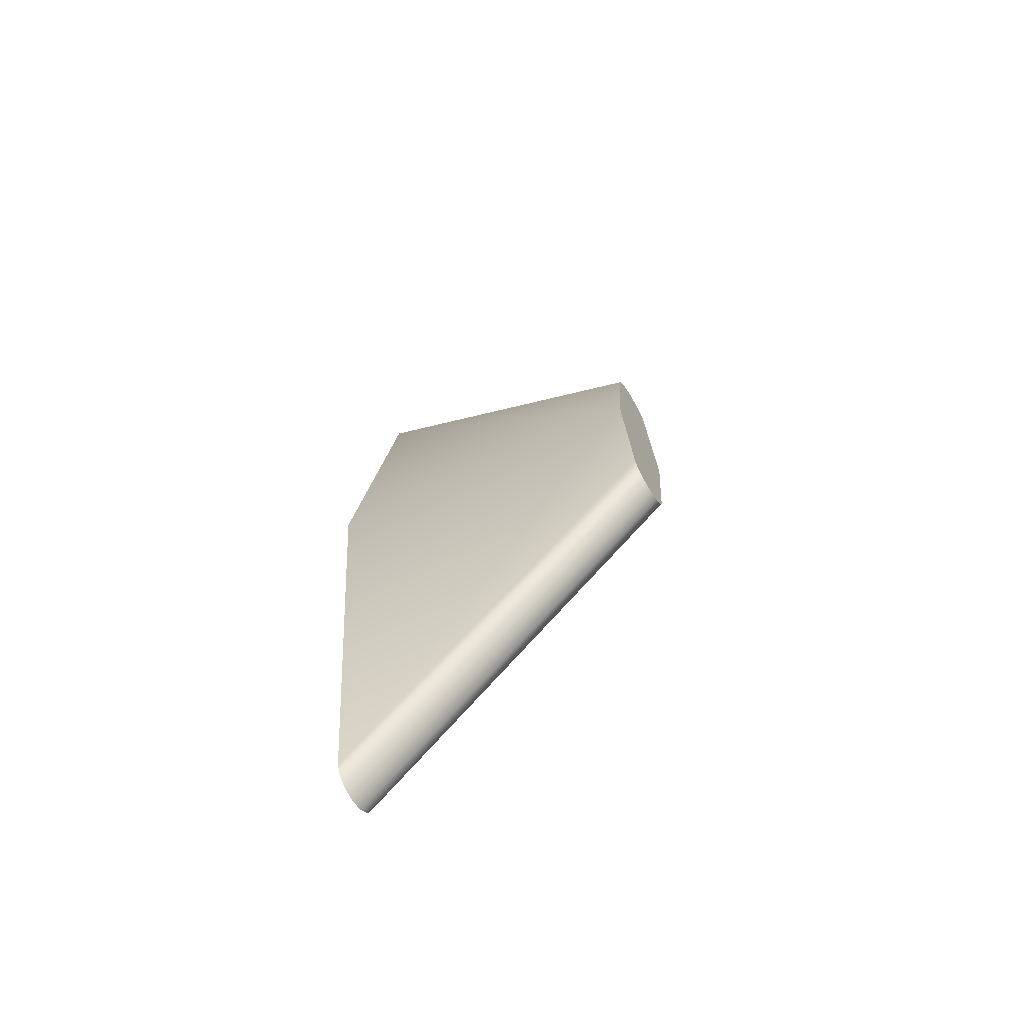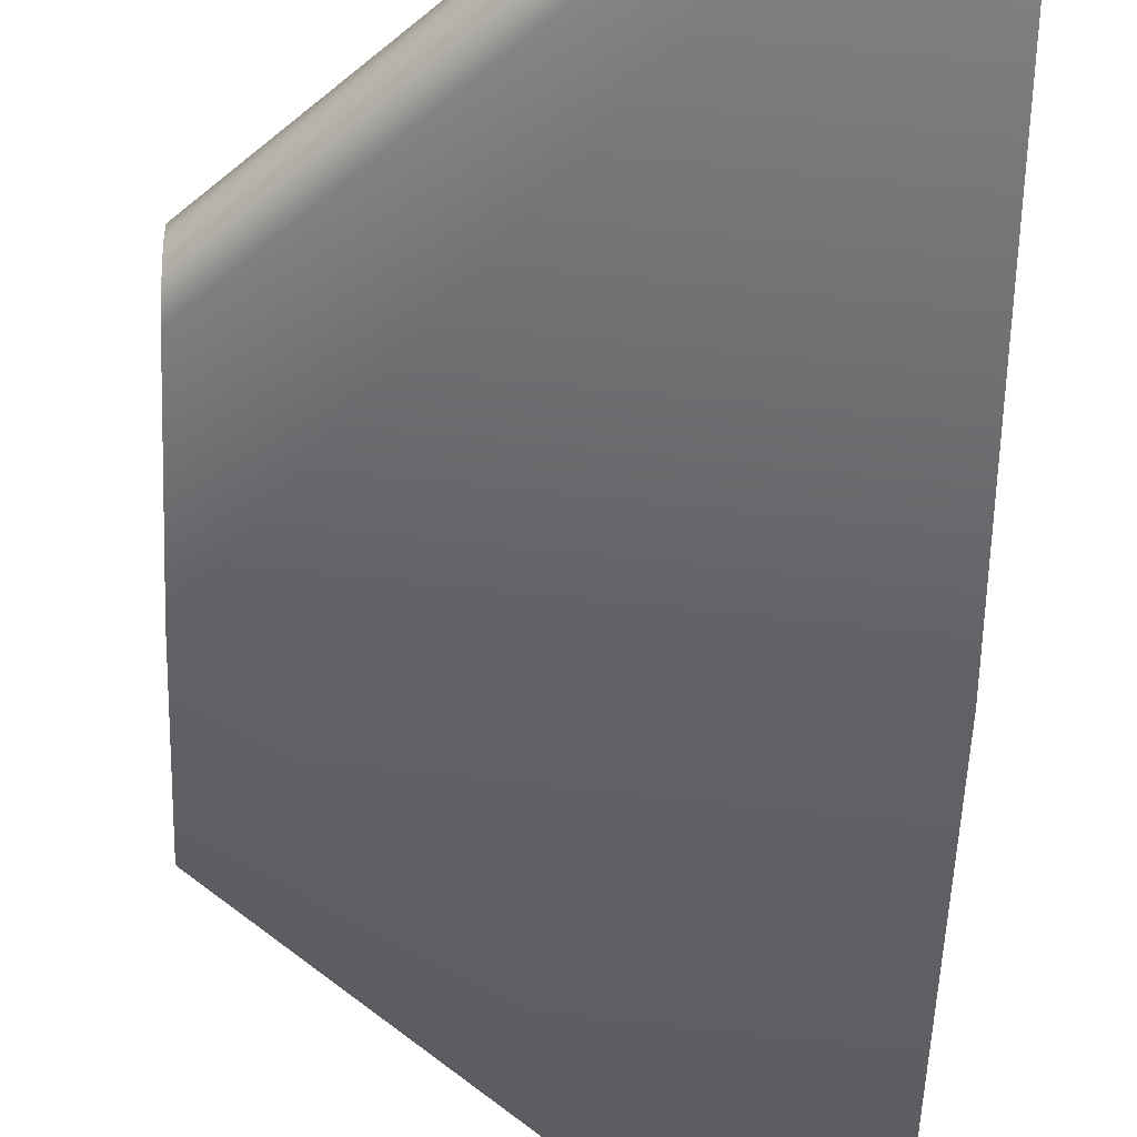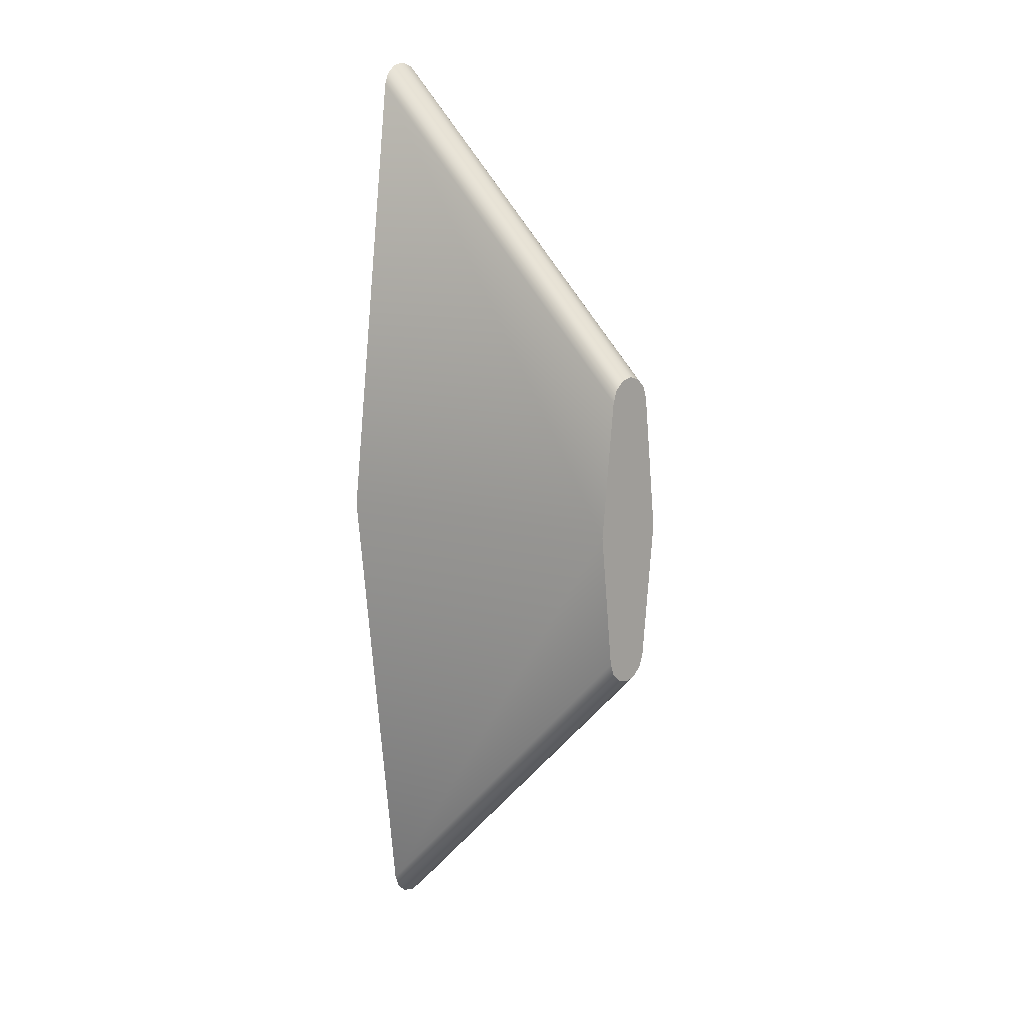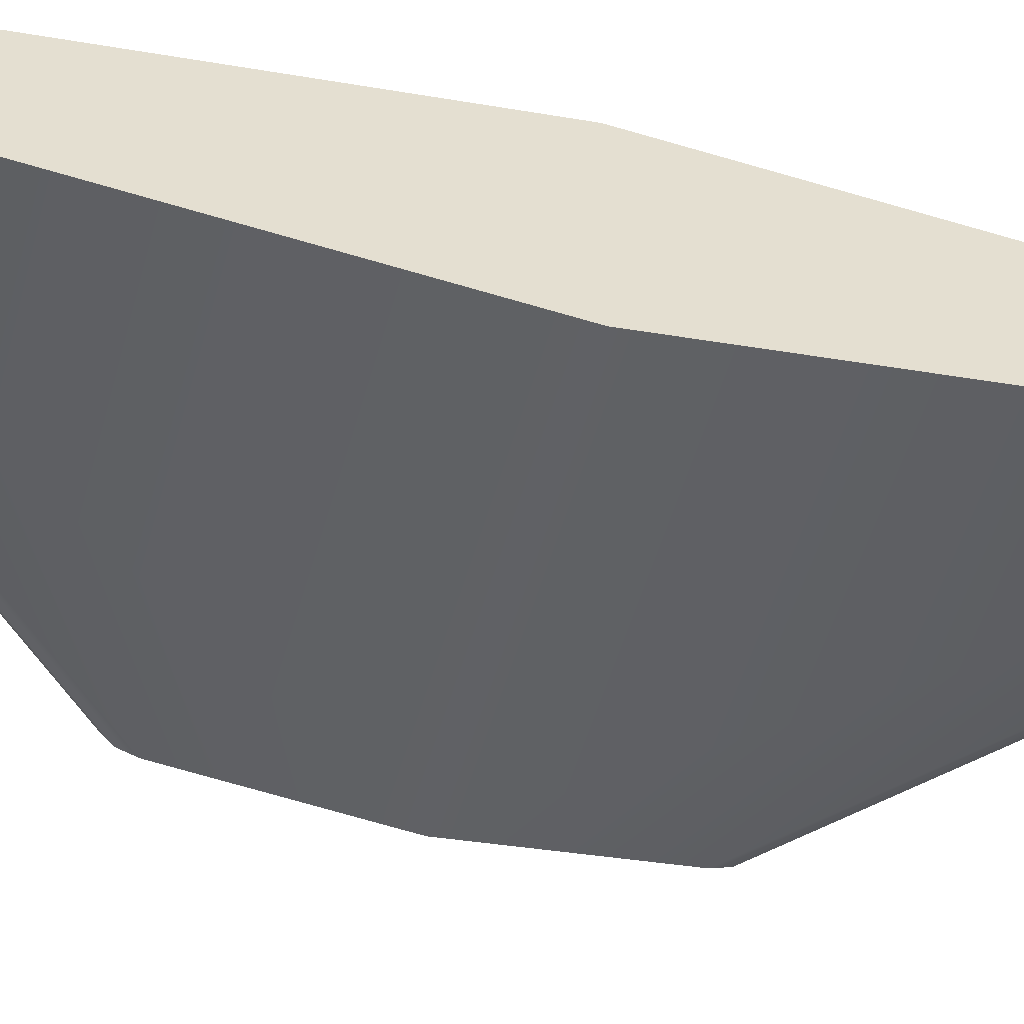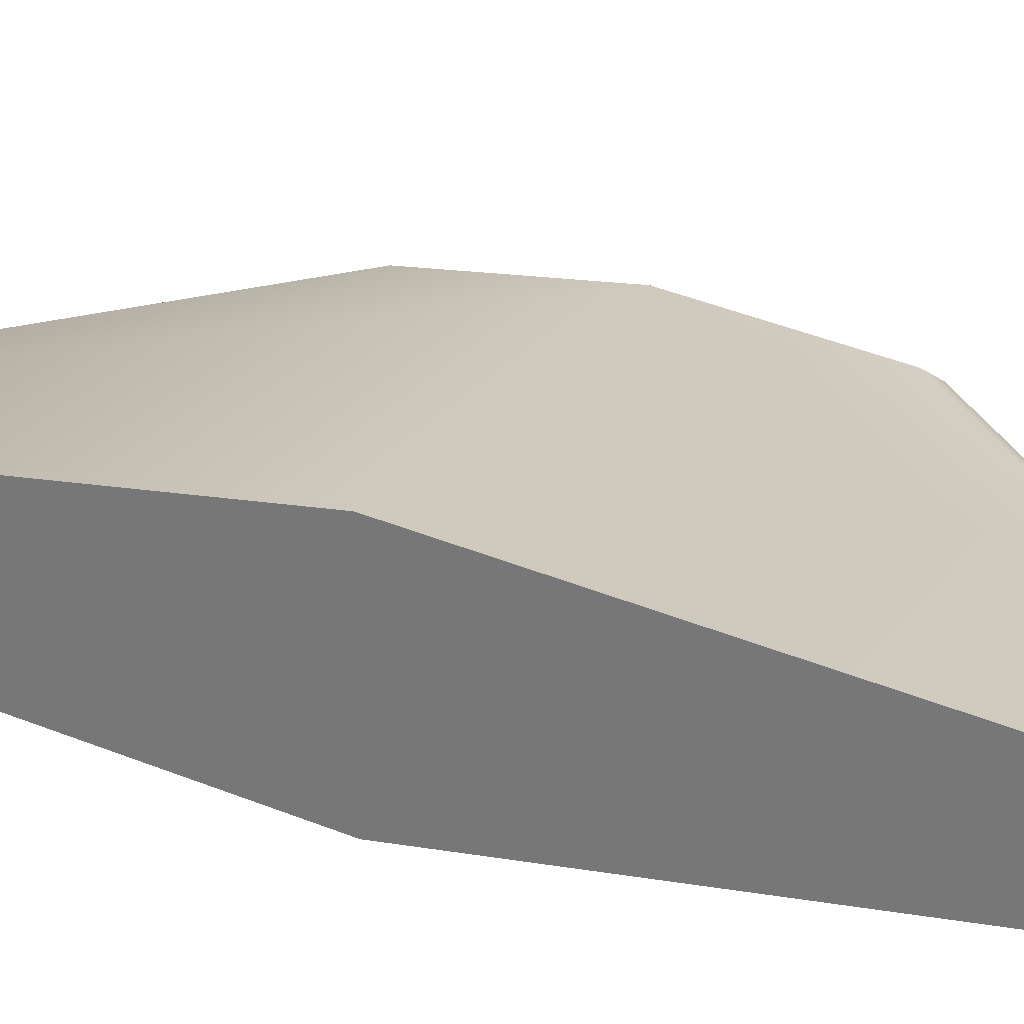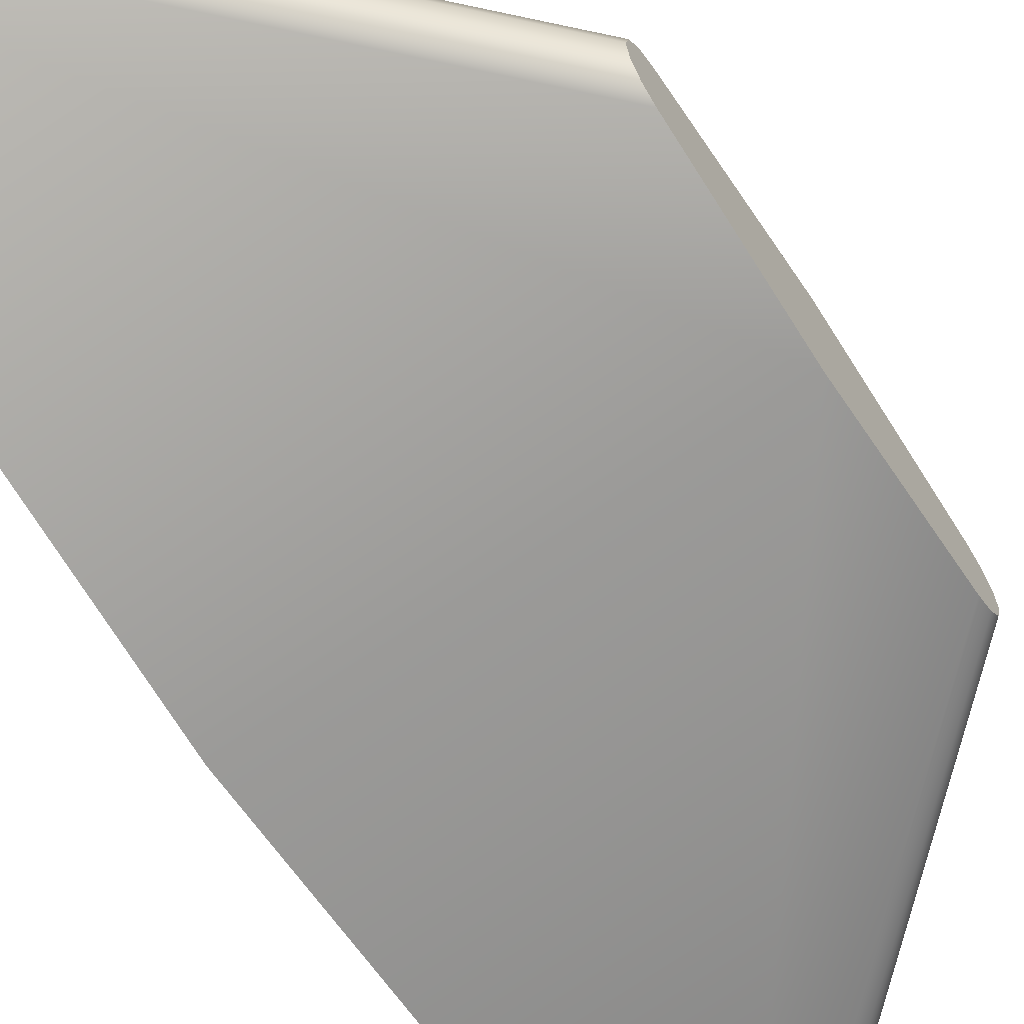
<metadata>
{"format":"obj","ext":"obj","renderer":"f3d","projection":"perspective","resolution":1024,"background":"white","views":[{"elev":-69.3,"azim":-148.6,"up":"+Z"},{"elev":-50.6,"azim":-1.8,"up":"+Y"},{"elev":11.1,"azim":-138.5,"up":"+Z"},{"elev":-53.4,"azim":75.7,"up":"+Y"},{"elev":28.6,"azim":114.0,"up":"+Y"},{"elev":-65.4,"azim":-147.4,"up":"+Y"}]}
</metadata>
<code>
o fant_wing_1-2_Cube.010
v 0.5 0.08342 1.426
v 0.5 0.0695 1.463
v 0.5 0.03925 1.49
v -0.5 0.08342 0.4256
v -0.5 0.0695 0.4628
v -0.5 0.03925 0.49
v 0.5 0.25 0
v 0.5 0.08342 -1.426
v 0.5 0.0695 -1.463
v 0.5 0.03925 -1.49
v -0.5 0.1331 0
v -0.5 0.08342 -0.4256
v -0.5 0.0695 -0.4628
v -0.5 0.03925 -0.49
v 0.5 0 1.5
v 0.5 -0.08342 1.426
v 0.5 -0.0695 1.463
v 0.5 -0.03925 1.49
v 0.5 0 1.426
v -0.5 0 0.5
v -0.5 -0.08342 0.4256
v -0.5 -0.0695 0.4628
v -0.5 -0.03925 0.49
v -0.5 0 0.4256
v 0.5 -0.25 0
v 0.5 0 -1.5
v 0.5 -0.08342 -1.426
v 0.5 -0.0695 -1.463
v 0.5 -0.03925 -1.49
v 0.5 0 0
v 0.5 0 -1.426
v -0.5 -0.1331 0
v -0.5 0 -0.5
v -0.5 -0.08342 -0.4256
v -0.5 -0.0695 -0.4628
v -0.5 -0.03925 -0.49
v -0.5 0 0
v -0.5 0 -0.4256
v 0.5 0.0695 1.463
v 0.5 0.08342 1.426
v 0.5 0.03925 1.49
v 0.5 0.25 0
v 0.5 0 1.5
v -0.5 0.0695 0.4628
v -0.5 0.08342 0.4256
v -0.5 0.03925 0.49
v -0.5 0.1331 0
v -0.5 0 0.5
v 0.5 0.0695 -1.463
v 0.5 0.08342 -1.426
v 0.5 0.03925 -1.49
v 0.5 0 -1.5
v -0.5 0.0695 -0.4628
v -0.5 0.08342 -0.4256
v -0.5 0.03925 -0.49
v -0.5 0 -0.5
v 0.5 -0.0695 1.463
v 0.5 -0.08342 1.426
v 0.5 -0.03925 1.49
v 0.5 -0.25 0
v -0.5 -0.0695 0.4628
v -0.5 -0.08342 0.4256
v -0.5 -0.03925 0.49
v -0.5 -0.1331 0
v 0.5 -0.0695 -1.463
v 0.5 -0.08342 -1.426
v 0.5 -0.03925 -1.49
v -0.5 -0.0695 -0.4628
v -0.5 -0.08342 -0.4256
v -0.5 -0.03925 -0.49
f 45 44 39 40
f 1 19 30 42
f 41 43 19
f 2 41 19
f 1 2 19
f 44 46 3 39
f 47 45 40 7
f 4 11 37 24
f 6 24 48
f 5 24 6
f 4 24 5
f 46 20 15 3
f 54 50 49 53
f 8 42 30 31
f 51 31 52
f 9 31 51
f 8 31 9
f 53 49 10 55
f 47 7 50 54
f 12 38 37 11
f 14 56 38
f 13 14 38
f 12 13 38
f 55 10 26 33
f 62 58 57 61
f 16 60 30 19
f 59 19 43
f 17 19 59
f 16 19 17
f 61 57 18 63
f 64 25 58 62
f 21 24 37 32
f 23 48 24
f 22 23 24
f 21 22 24
f 63 18 15 20
f 69 68 65 66
f 27 31 30 60
f 67 52 31
f 28 67 31
f 27 28 31
f 68 70 29 65
f 64 69 66 25
f 34 32 37 38
f 36 38 56
f 35 38 36
f 34 38 35
f 70 33 26 29

</code>
